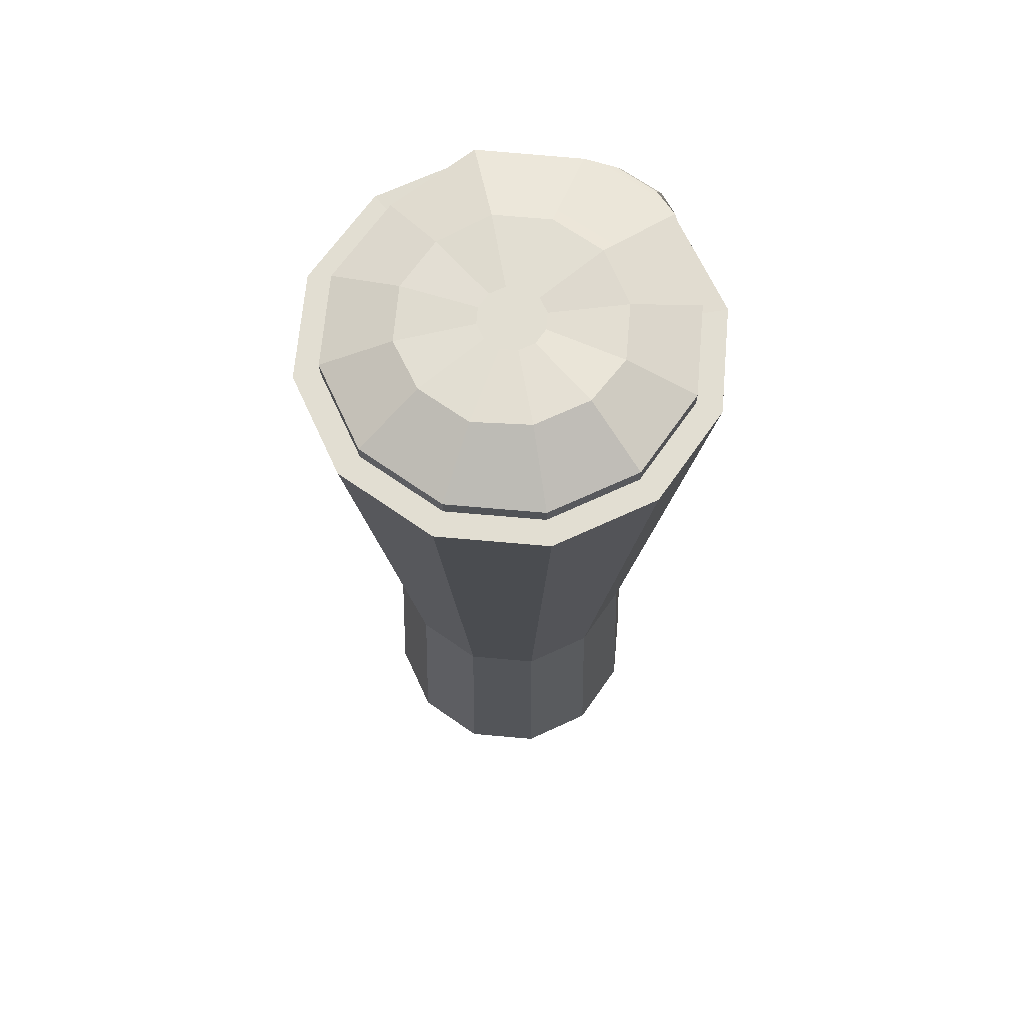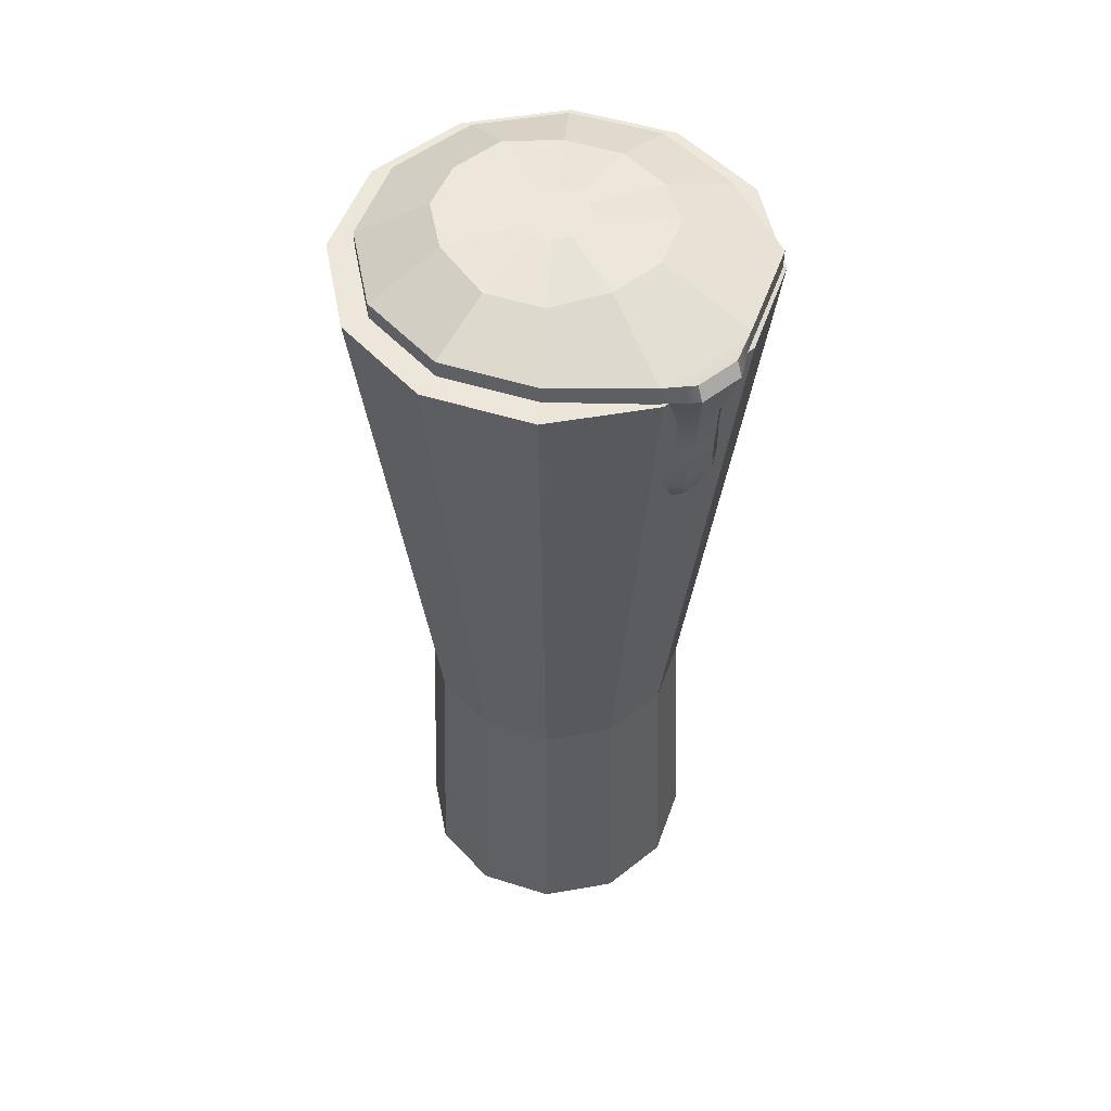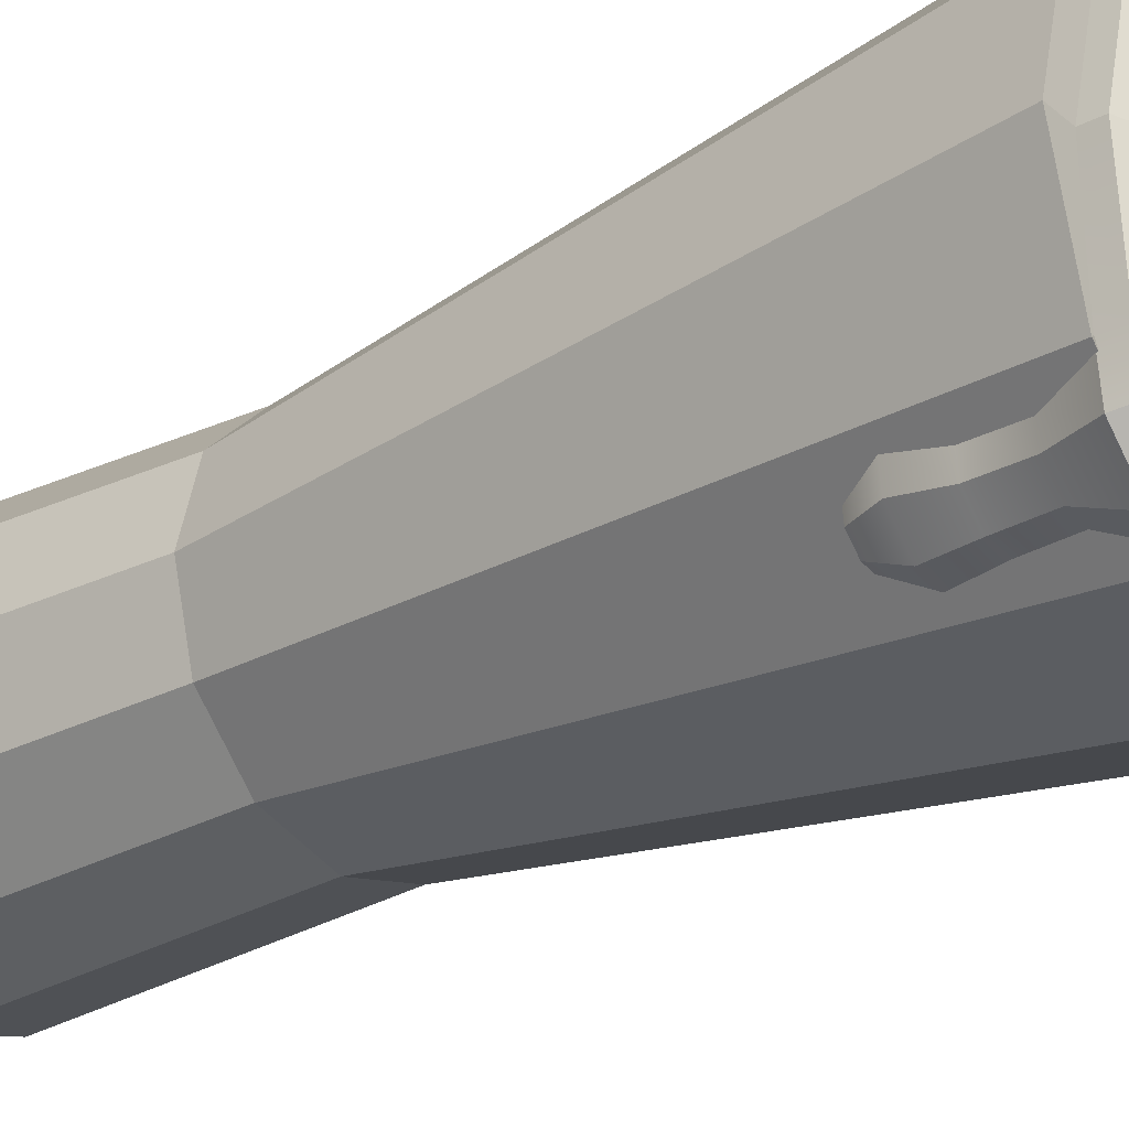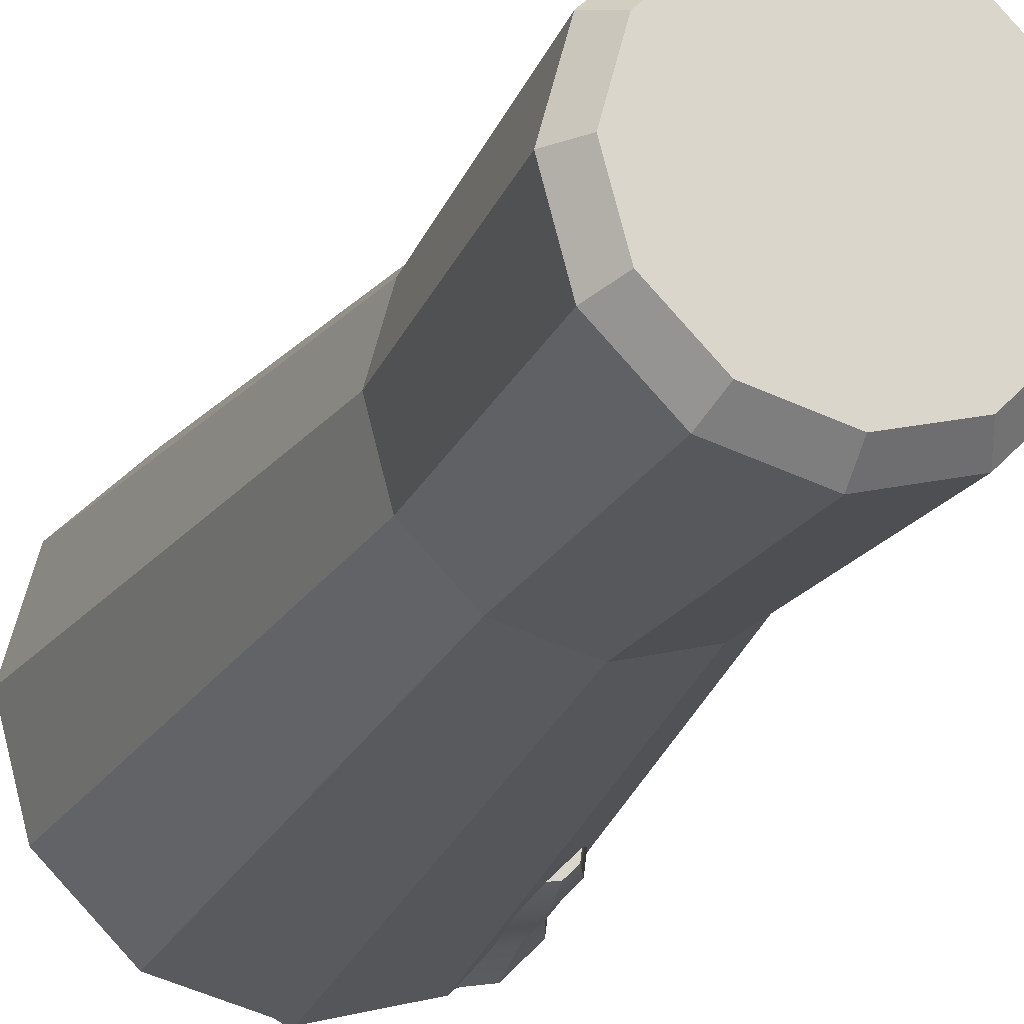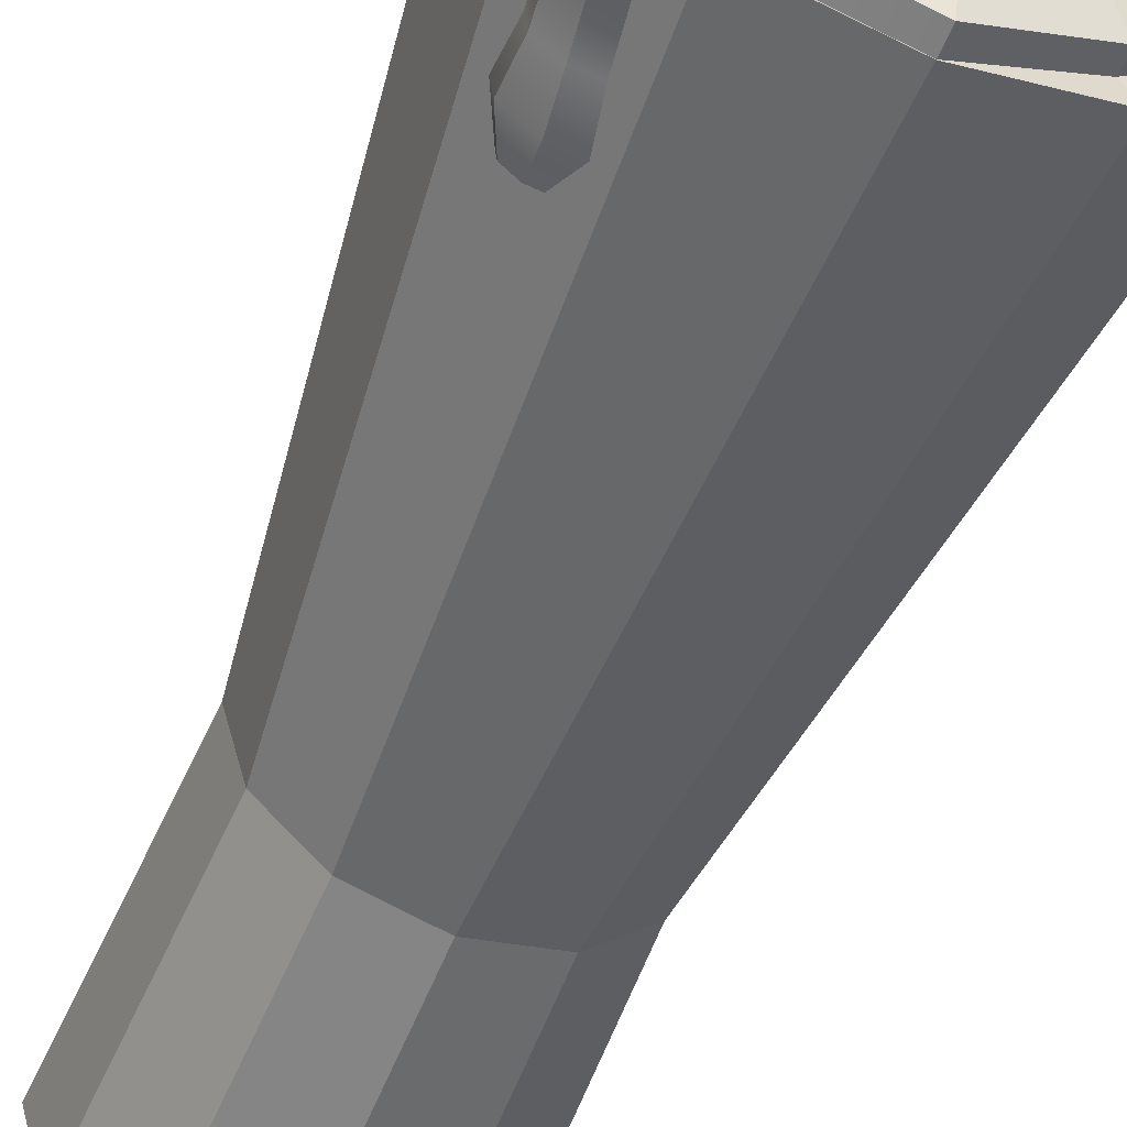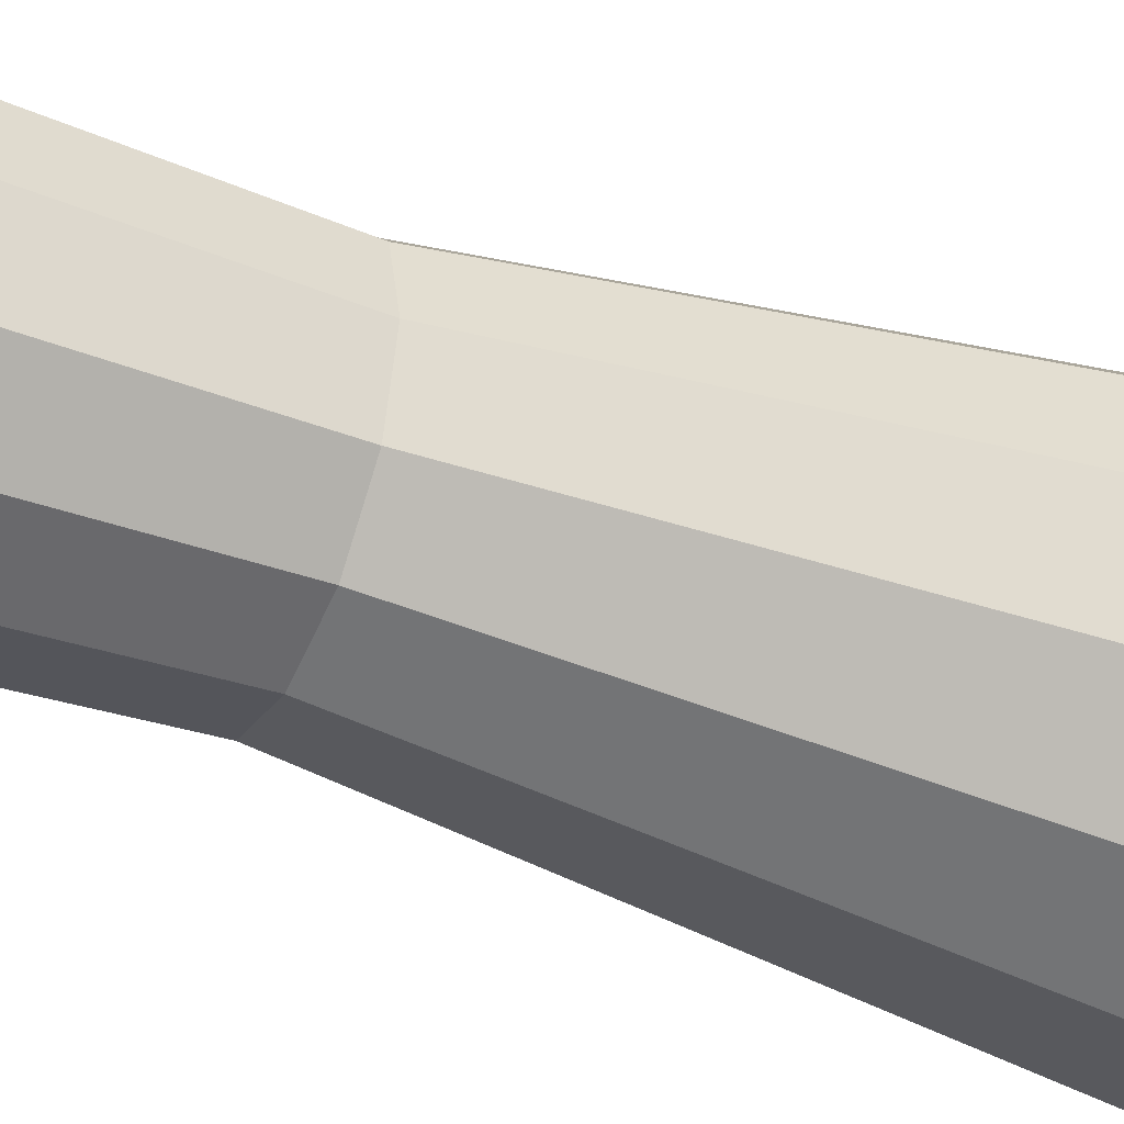
<metadata>
{"format":"obj","ext":"obj","renderer":"f3d","projection":"perspective","resolution":1024,"background":"white","views":[{"elev":68.0,"azim":-9.9,"up":"+Y"},{"elev":50.6,"azim":94.1,"up":"+Y"},{"elev":-27.6,"azim":128.4,"up":"+Z"},{"elev":-20.1,"azim":-19.3,"up":"+Z"},{"elev":-56.4,"azim":158.2,"up":"+Z"},{"elev":-39.7,"azim":65.3,"up":"+Z"}]}
</metadata>
<code>
g default
v 1.127 2.711 0
v 1.091 2.703 -0.6216
v 0.6289 2.703 -1.09
v -0.00712 2.703 -1.266
v -0.5634 2.711 -0.9758
v -0.9758 2.711 -0.5634
v -1.127 2.711 0
v -0.9758 2.711 0.5634
v -0.5634 2.711 0.9758
v 0 2.711 1.127
v 0.5634 2.711 0.9758
v 0.9758 2.711 0.5634
v 1.288 2.711 0
v 1.115 2.711 -0.644
v 0.644 2.711 -1.115
v 0 2.711 -1.288
v -0.644 2.711 -1.115
v -1.115 2.711 -0.644
v -1.288 2.711 0
v -1.115 2.711 0.644
v -0.644 2.711 1.115
v 0 2.711 1.288
v 0.644 2.711 1.115
v 1.115 2.711 0.644
v 0.8354 -0.8374 -0
v 0.7235 -0.8374 -0.4177
v 0.4177 -0.8374 -0.7235
v 0 -0.8374 -0.8354
v -0.4177 -0.8374 -0.7235
v -0.7235 -0.8374 -0.4177
v -0.8354 -0.8374 -0
v -0.7235 -0.8374 0.4177
v -0.4177 -0.8374 0.7235
v 0 -0.8374 0.8354
v 0.4177 -0.8374 0.7235
v 0.7235 -0.8374 0.4177
v 0.9163 -2.722 -0
v 0.7935 -2.722 -0.4582
v 0.7906 -2.884 -0
v 0.6847 -2.884 -0.3953
v 0.4582 -2.722 -0.7935
v 0.3953 -2.884 -0.6847
v 0 -2.722 -0.9163
v -0 -2.884 -0.7906
v -0.4582 -2.722 -0.7935
v -0.3953 -2.884 -0.6847
v -0.7935 -2.722 -0.4582
v -0.6847 -2.884 -0.3953
v -0.9163 -2.722 -0
v -0.7906 -2.884 -0
v -0.7935 -2.722 0.4582
v -0.6847 -2.884 0.3953
v -0.4582 -2.722 0.7935
v -0.3953 -2.884 0.6847
v 0 -2.722 0.9163
v 0 -2.884 0.7906
v 0.4582 -2.722 0.7935
v 0.3953 -2.884 0.6847
v 0.7935 -2.722 0.4582
v 0.6847 -2.884 0.3953
v 1.127 2.815 0
v 1.091 2.823 -0.6216
v 0.6289 2.823 -1.09
v -0.00712 2.823 -1.266
v -0.5634 2.815 -0.9758
v -0.9758 2.815 -0.5634
v -1.127 2.815 0
v -0.9758 2.815 0.5634
v -0.5634 2.815 0.9758
v 0 2.815 1.127
v 0.5634 2.815 0.9758
v 0.9758 2.815 0.5634
v 0.6886 2.966 0
v 0.5964 3.017 -0.3443
v 0.3443 3.017 -0.5964
v -0 3.017 -0.6886
v -0.3443 2.966 -0.5964
v -0.5964 2.966 -0.3443
v -0.6886 2.966 0
v -0.5964 3.018 0.3443
v -0.3443 3.018 0.5964
v 0 3.047 0.6886
v 0.3443 3.047 0.5964
v 0.5964 2.966 0.3443
v 0.2063 3.019 0
v 0.1787 3.019 -0.1032
v 0.1032 3.019 -0.1787
v 0 3.019 -0.2063
v -0.1032 3.019 -0.1787
v -0.1787 3.019 -0.1032
v -0.2063 3.019 0
v -0.1787 3.019 0.1032
v -0.1032 3.019 0.1787
v 0 3.019 0.2063
v 0.1032 3.019 0.1787
v 0.1787 3.019 0.1032
v 1.062 2.703 -0.8462
v 0.8622 2.703 -1.049
v 0.8187 2.785 -1.021
v 1.019 2.785 -0.8186
v 0.9863 2.446 -0.7153
v 0.7352 2.446 -0.9697
v 0.862 2.446 -0.9475
v 0.9707 2.446 -0.8373
v 0.9577 2.176 -0.6951
v 0.6972 2.176 -0.9591
v 0.8288 2.176 -0.936
v 0.9416 2.176 -0.8217
v 0.9693 1.933 -0.6248
v 0.6333 1.933 -0.9653
v 0.803 1.933 -0.9356
v 0.9485 1.933 -0.7881
v 0.8769 1.749 -0.6978
v 0.7058 1.749 -0.8712
v 0.7922 1.749 -0.8561
v 0.8663 1.749 -0.7809
g GlassOfBeer_mesh
f 2 1 13 14
f 3 2 14 15
f 4 3 15 16
f 5 4 16 17
f 6 5 17 18
f 7 6 18 19
f 8 7 19 20
f 9 8 20 21
f 10 9 21 22
f 11 10 22 23
f 12 11 23 24
f 1 12 24 13
f 14 13 25 26
f 15 14 26 27
f 16 15 27 28
f 17 16 28 29
f 18 17 29 30
f 19 18 30 31
f 20 19 31 32
f 21 20 32 33
f 22 21 33 34
f 23 22 34 35
f 24 23 35 36
f 13 24 36 25
f 38 37 39 40
f 41 38 40 42
f 43 41 42 44
f 45 43 44 46
f 47 45 46 48
f 49 47 48 50
f 51 49 50 52
f 53 51 52 54
f 55 53 54 56
f 57 55 56 58
f 59 57 58 60
f 37 59 60 39
f 26 25 37 38
f 27 26 38 41
f 28 27 41 43
f 29 28 43 45
f 30 29 45 47
f 31 30 47 49
f 32 31 49 51
f 33 32 51 53
f 34 33 53 55
f 35 34 55 57
f 36 35 57 59
f 25 36 59 37
f 40 50 48 46
f 40 46 44 42
f 52 50 60 54
f 60 50 40 39
f 54 60 58 56
f 89 86 87 88
f 1 2 62 61
f 97 98 99 100
f 3 4 64 63
f 4 5 65 64
f 5 6 66 65
f 6 7 67 66
f 7 8 68 67
f 8 9 69 68
f 9 10 70 69
f 10 11 71 70
f 11 12 72 71
f 12 1 61 72
f 61 62 74 73
f 62 63 75 74
f 63 64 76 75
f 64 65 77 76
f 65 66 78 77
f 66 67 79 78
f 67 68 80 79
f 68 69 81 80
f 69 70 82 81
f 70 71 83 82
f 71 72 84 83
f 72 61 73 84
f 73 74 86 85
f 74 75 87 86
f 75 76 88 87
f 76 77 89 88
f 77 78 90 89
f 78 79 91 90
f 79 80 92 91
f 80 81 93 92
f 81 82 94 93
f 82 83 95 94
f 83 84 96 95
f 84 73 85 96
f 96 85 86 91
f 91 86 89 90
f 96 93 94 95
f 96 91 92 93
f 113 114 115 116
f 3 63 99 98
f 63 62 100 99
f 62 2 97 100
f 3 98 103 102
f 98 97 104 103
f 97 2 101 104
f 102 103 107 106
f 103 104 108 107
f 104 101 105 108
f 106 107 111 110
f 107 108 112 111
f 108 105 109 112
f 110 111 115 114
f 111 112 116 115
f 112 109 113 116

</code>
